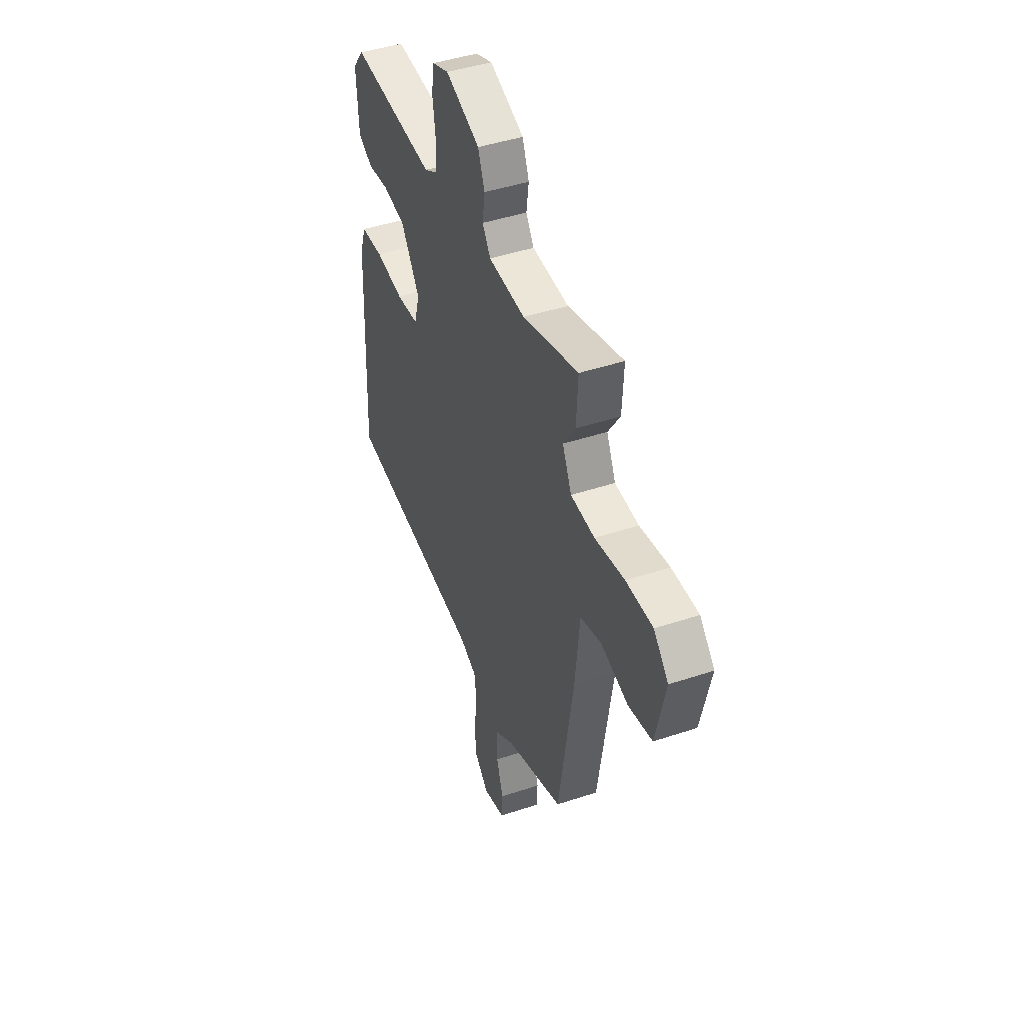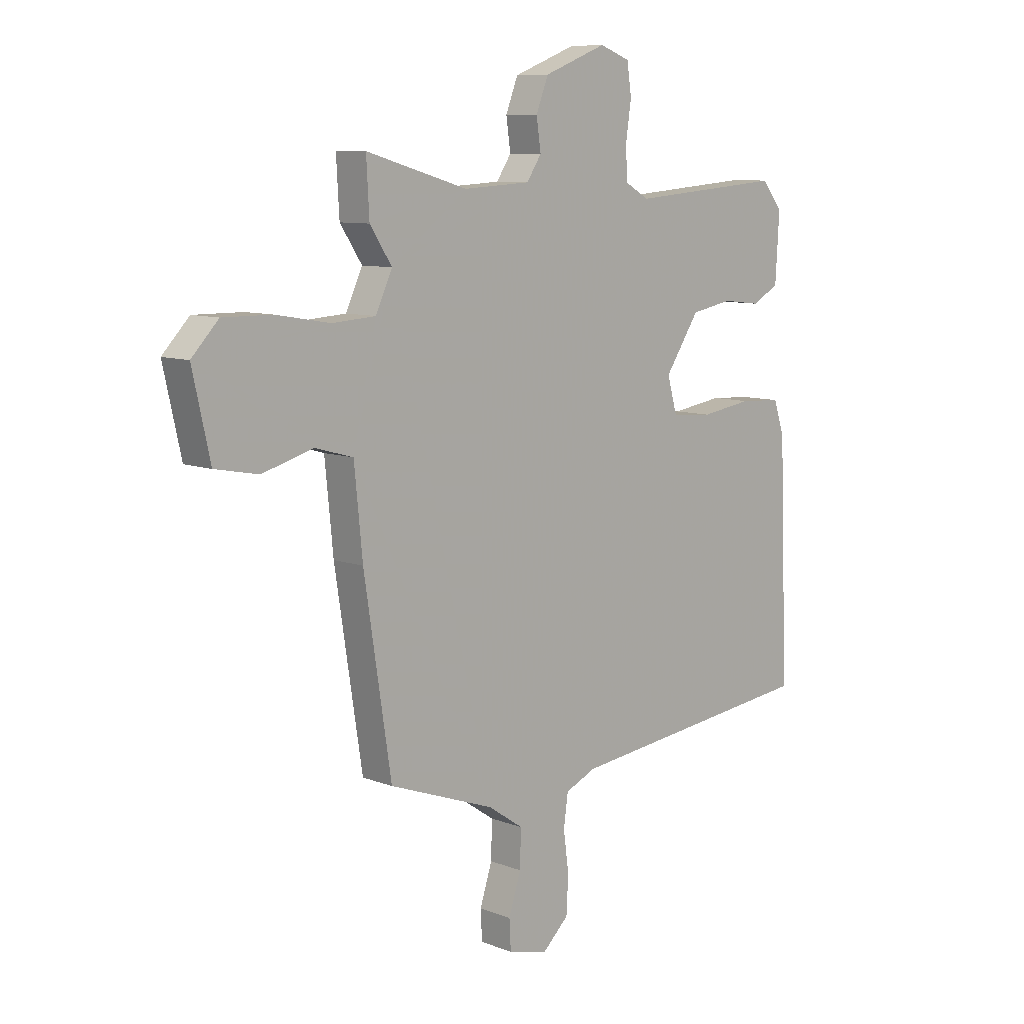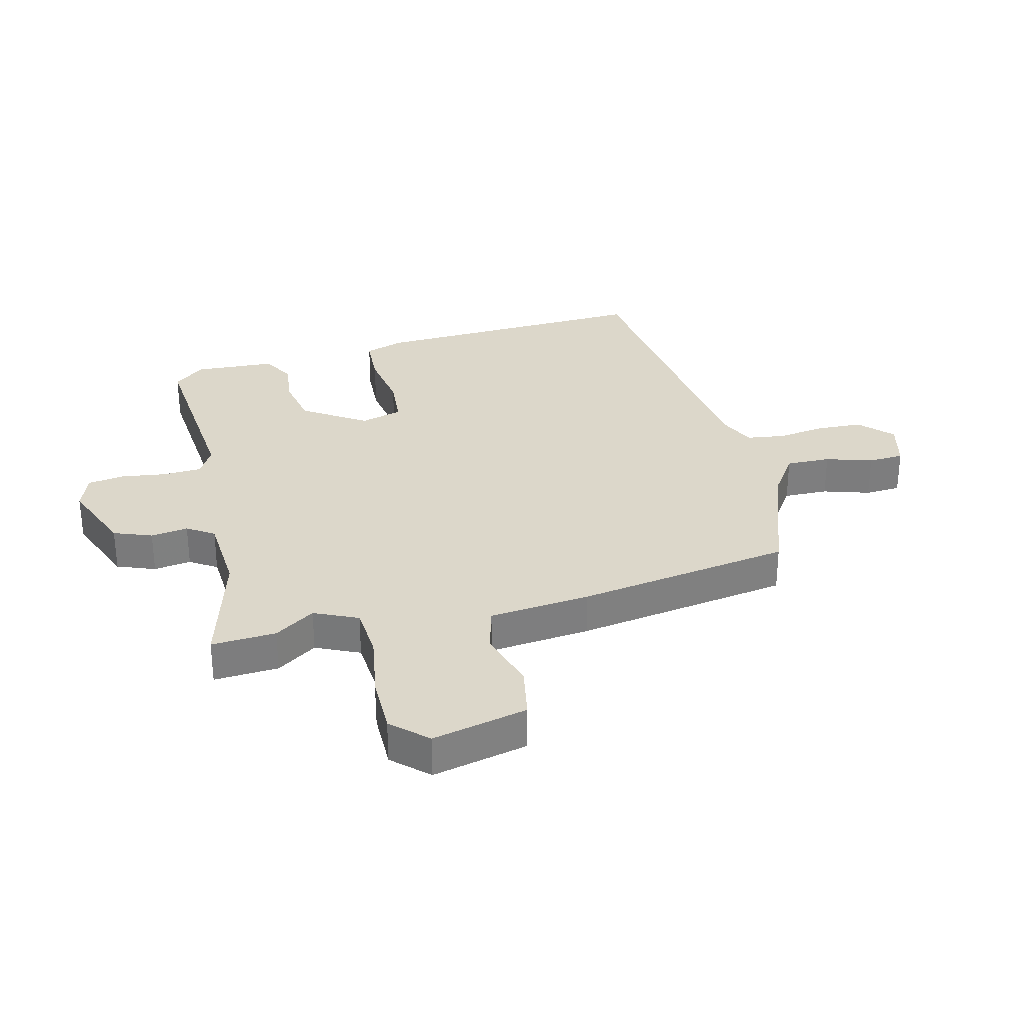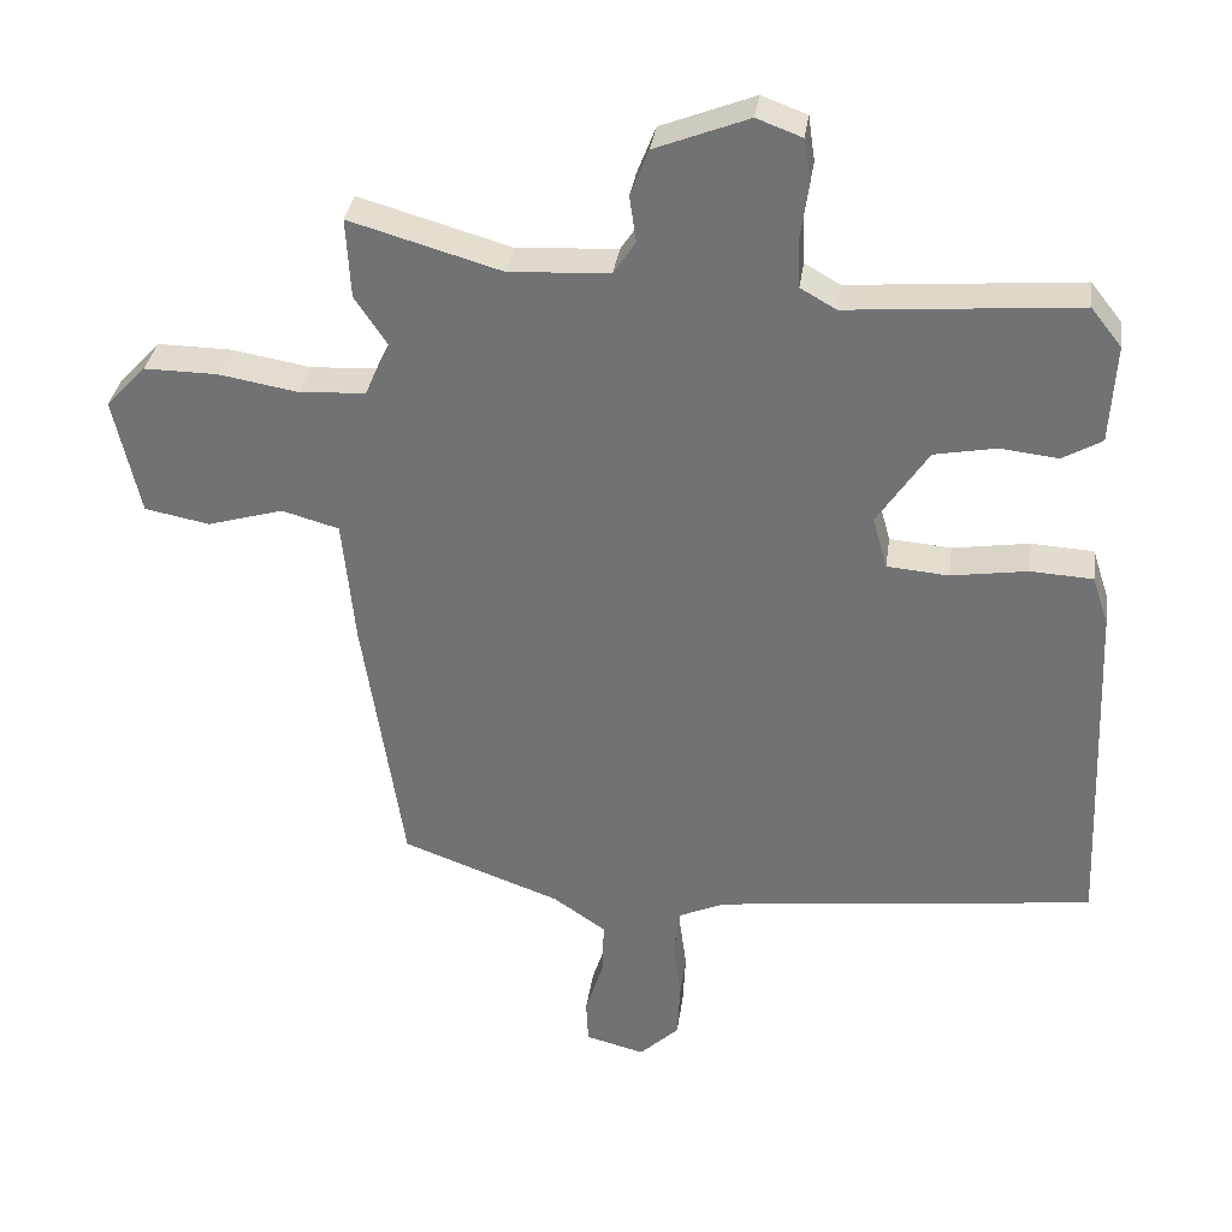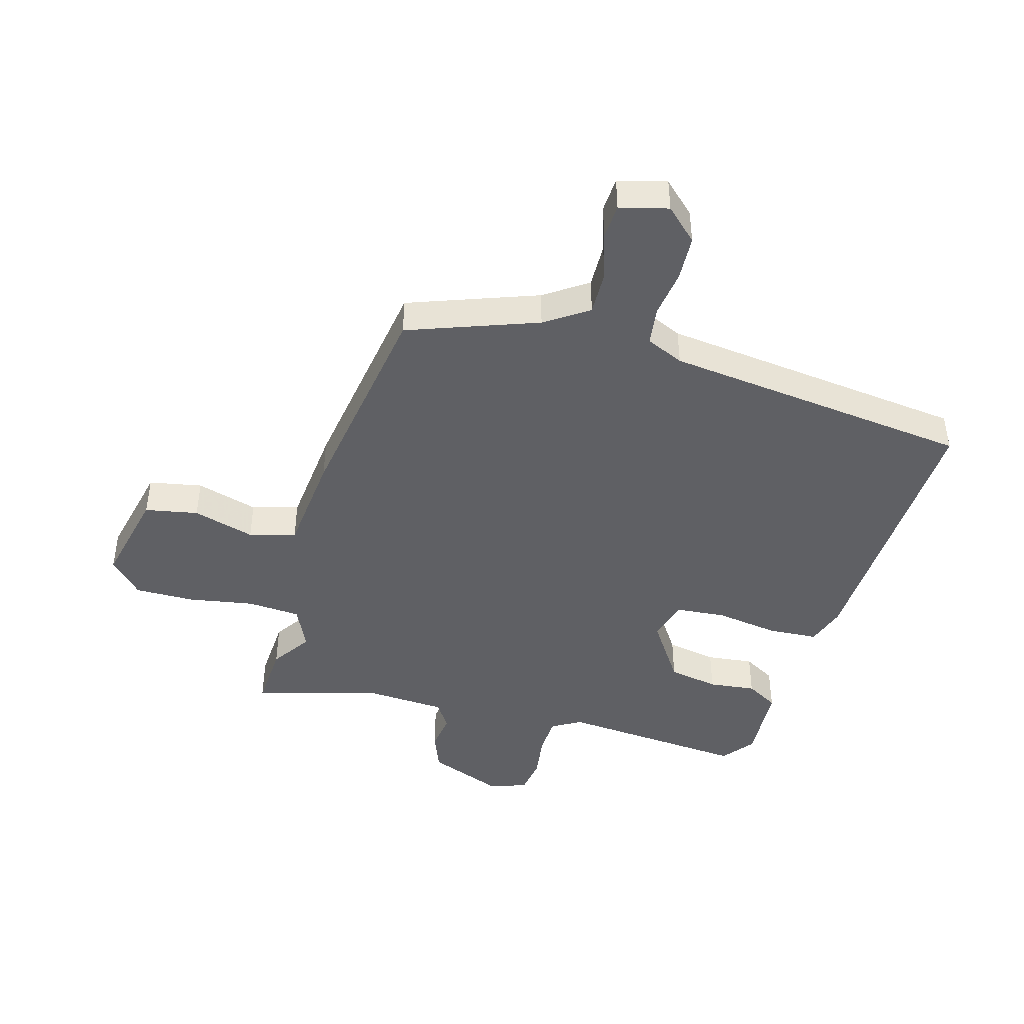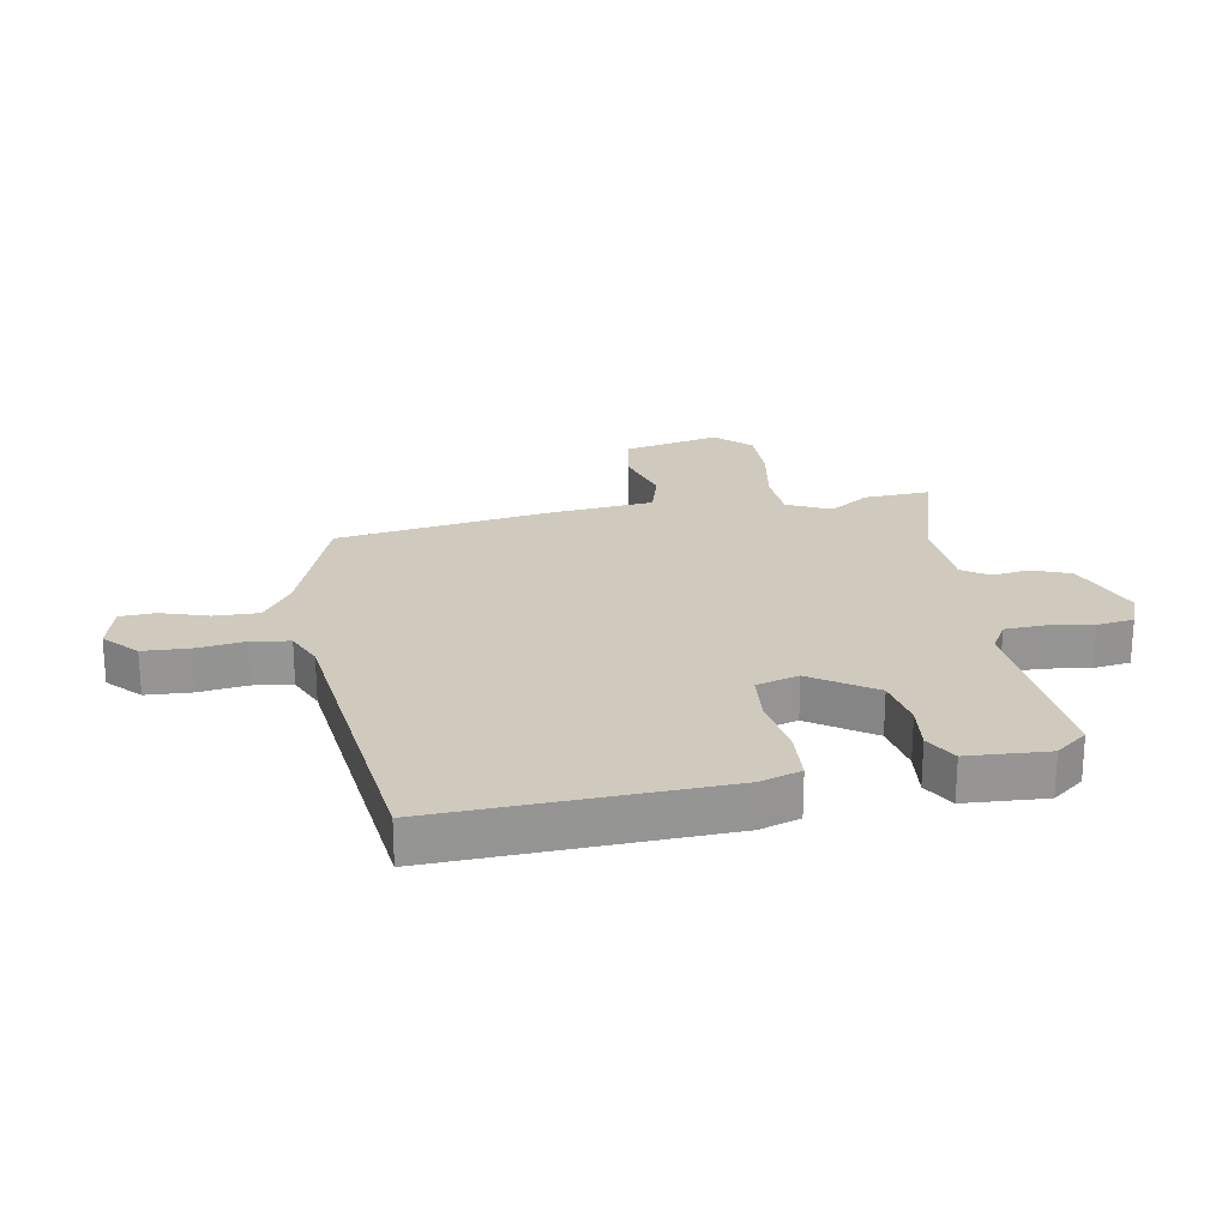
<metadata>
{"format":"obj","ext":"obj","renderer":"f3d","projection":"perspective","resolution":1024,"background":"white","views":[{"elev":44.3,"azim":68.7,"up":"+Z"},{"elev":9.1,"azim":135.4,"up":"+Z"},{"elev":30.8,"azim":75.7,"up":"+Y"},{"elev":33.4,"azim":-172.1,"up":"+Z"},{"elev":-44.1,"azim":164.2,"up":"+Y"},{"elev":22.9,"azim":-100.0,"up":"+Y"}]}
</metadata>
<code>
v -0.525 0.07 -0.455
v -0.506 0.07 0.02
v -0.484 0.07 0.087
v -0.399 0.07 0.092
v -0.294 0.07 0.076
v -0.21 0.07 0.083
v -0.19 0.07 0.154
v -0.26 0.07 0.259
v -0.345 0.07 0.275
v -0.424 0.07 0.266
v -0.478 0.07 0.297
v -0.486 0.07 0.432
v -0.444 0.07 0.485
v -0.129 0.07 0.459
v -0.08 0.07 0.487
v -0.077 0.07 0.552
v -0.088 0.07 0.628
v -0.079 0.07 0.69
v -0.017 0.07 0.713
v 0.111 0.07 0.663
v 0.136 0.07 0.599
v 0.127 0.07 0.536
v 0.157 0.07 0.491
v 0.294 0.07 0.483
v 0.502 0.07 0.543
v 0.496 0.07 0.434
v 0.451 0.07 0.366
v 0.485 0.07 0.293
v 0.574 0.07 0.287
v 0.685 0.07 0.306
v 0.785 0.07 0.307
v 0.84 0.07 0.249
v 0.804 0.07 0.088
v 0.715 0.07 0.071
v 0.611 0.07 0.101
v 0.533 0.07 0.079
v 0.516 0.07 -0.092
v 0.46 0.07 -0.455
v 0.243 0.07 -0.534
v 0.171 0.07 -0.583
v 0.173 0.07 -0.658
v 0.198 0.07 -0.736
v 0.195 0.07 -0.796
v 0.114 0.07 -0.817
v 0.06 0.07 -0.766
v 0.056 0.07 -0.69
v 0.067 0.07 -0.609
v 0.058 0.07 -0.544
v -0.005 0.07 -0.516
v -0.525 0 -0.455
v -0.506 0 0.02
v -0.484 0 0.087
v -0.399 0 0.092
v -0.294 0 0.076
v -0.21 0 0.083
v -0.19 0 0.154
v -0.26 0 0.259
v -0.345 0 0.275
v -0.424 0 0.266
v -0.478 0 0.297
v -0.486 0 0.432
v -0.444 0 0.485
v -0.129 0 0.459
v -0.08 0 0.487
v -0.077 0 0.552
v -0.088 0 0.628
v -0.079 0 0.69
v -0.017 0 0.713
v 0.111 0 0.663
v 0.136 0 0.599
v 0.127 0 0.536
v 0.157 0 0.491
v 0.294 0 0.483
v 0.502 0 0.543
v 0.496 0 0.434
v 0.451 0 0.366
v 0.485 0 0.293
v 0.574 0 0.287
v 0.685 0 0.306
v 0.785 0 0.307
v 0.84 0 0.249
v 0.804 0 0.088
v 0.715 0 0.071
v 0.611 0 0.101
v 0.533 0 0.079
v 0.516 0 -0.092
v 0.46 0 -0.455
v 0.243 0 -0.534
v 0.171 0 -0.583
v 0.173 0 -0.658
v 0.198 0 -0.736
v 0.195 0 -0.796
v 0.114 0 -0.817
v 0.06 0 -0.766
v 0.056 0 -0.69
v 0.067 0 -0.609
v 0.058 0 -0.544
v -0.005 0 -0.516
f 44 45 46 47
f 44 47 48
f 41 42 43 44
f 40 41 44 48
f 39 40 48 49
f 36 37 38 39
f 32 33 34 35
f 32 35 36
f 29 30 31 32
f 28 29 32 36
f 27 28 36 39
f 24 25 26 27
f 23 24 27 39
f 19 20 21 22
f 16 17 18 19
f 15 16 19 22
f 14 15 22 23
f 12 13 14
f 9 10 11 12
f 8 9 12 14
f 7 8 14 23
f 2 3 4 5
f 2 5 6
f 1 2 6
f 49 1 6
f 23 39 49
f 6 7 23 49
f 96 95 94 93
f 97 96 93
f 93 92 91 90
f 97 93 90 89
f 98 97 89 88
f 88 87 86 85
f 84 83 82 81
f 85 84 81
f 81 80 79 78
f 85 81 78 77
f 88 85 77 76
f 76 75 74 73
f 88 76 73 72
f 71 70 69 68
f 68 67 66 65
f 71 68 65 64
f 72 71 64 63
f 63 62 61
f 61 60 59 58
f 63 61 58 57
f 72 63 57 56
f 54 53 52 51
f 55 54 51
f 55 51 50
f 55 50 98
f 98 88 72
f 98 72 56 55
f 1 50 51 2
f 2 51 52 3
f 3 52 53 4
f 4 53 54 5
f 5 54 55 6
f 6 55 56 7
f 7 56 57 8
f 8 57 58 9
f 9 58 59 10
f 10 59 60 11
f 11 60 61 12
f 12 61 62 13
f 13 62 63 14
f 14 63 64 15
f 15 64 65 16
f 16 65 66 17
f 17 66 67 18
f 18 67 68 19
f 19 68 69 20
f 20 69 70 21
f 21 70 71 22
f 22 71 72 23
f 23 72 73 24
f 24 73 74 25
f 25 74 75 26
f 26 75 76 27
f 27 76 77 28
f 28 77 78 29
f 29 78 79 30
f 30 79 80 31
f 31 80 81 32
f 32 81 82 33
f 33 82 83 34
f 34 83 84 35
f 35 84 85 36
f 36 85 86 37
f 37 86 87 38
f 38 87 88 39
f 39 88 89 40
f 40 89 90 41
f 41 90 91 42
f 42 91 92 43
f 43 92 93 44
f 44 93 94 45
f 45 94 95 46
f 46 95 96 47
f 47 96 97 48
f 48 97 98 49
f 49 98 50 1

</code>
